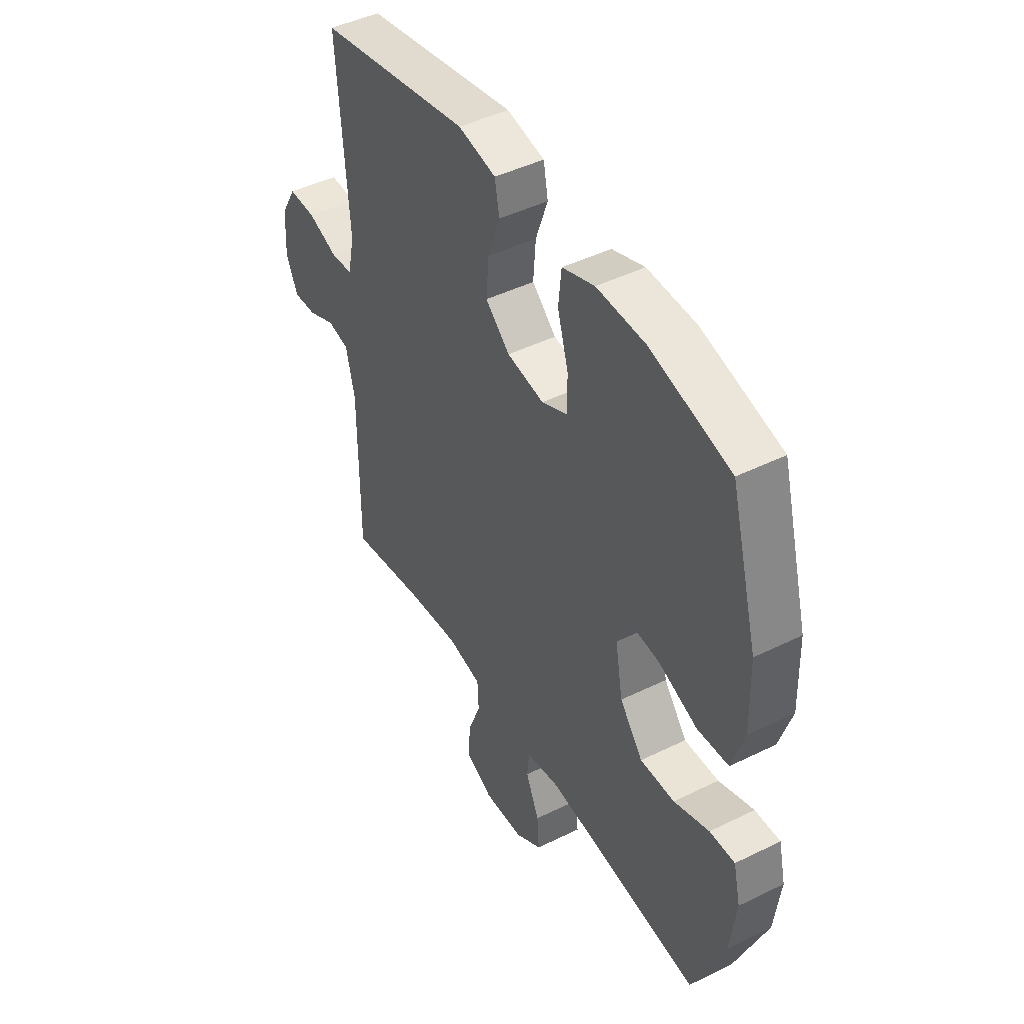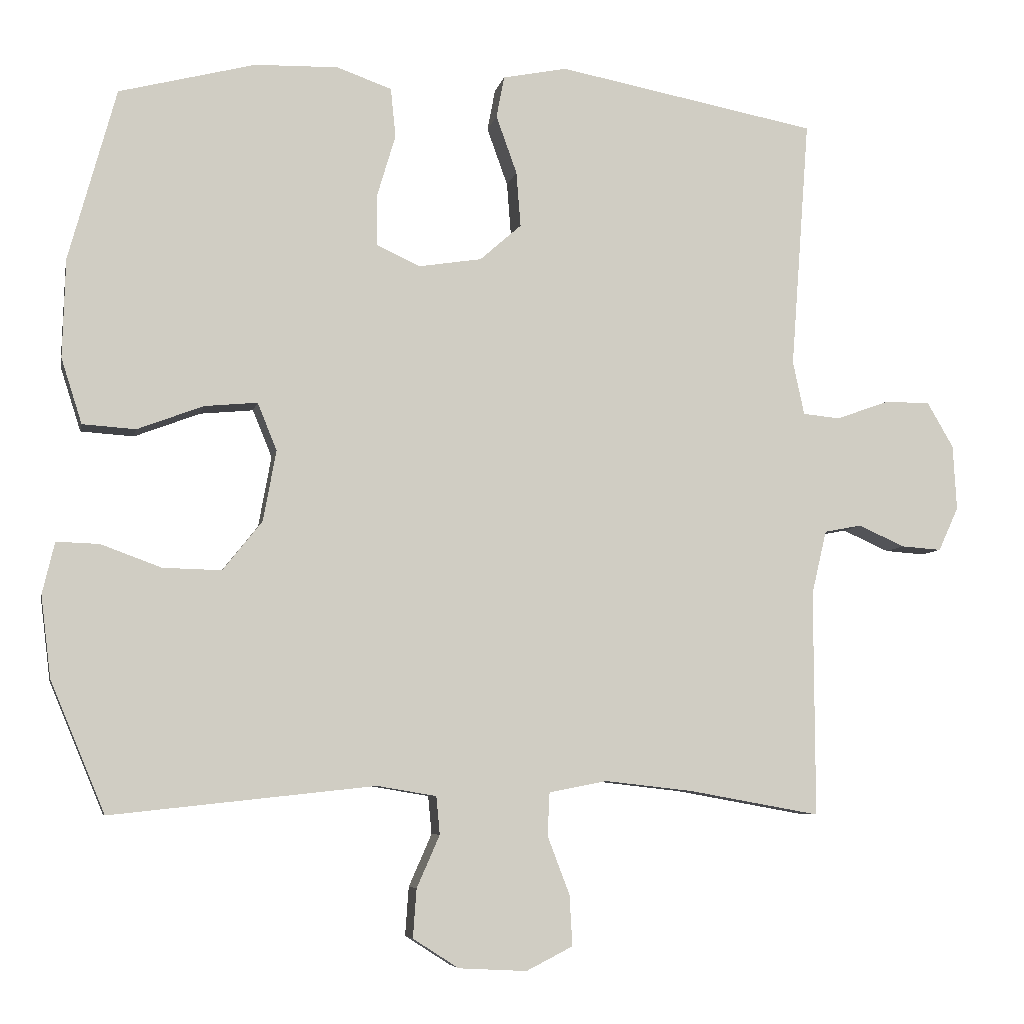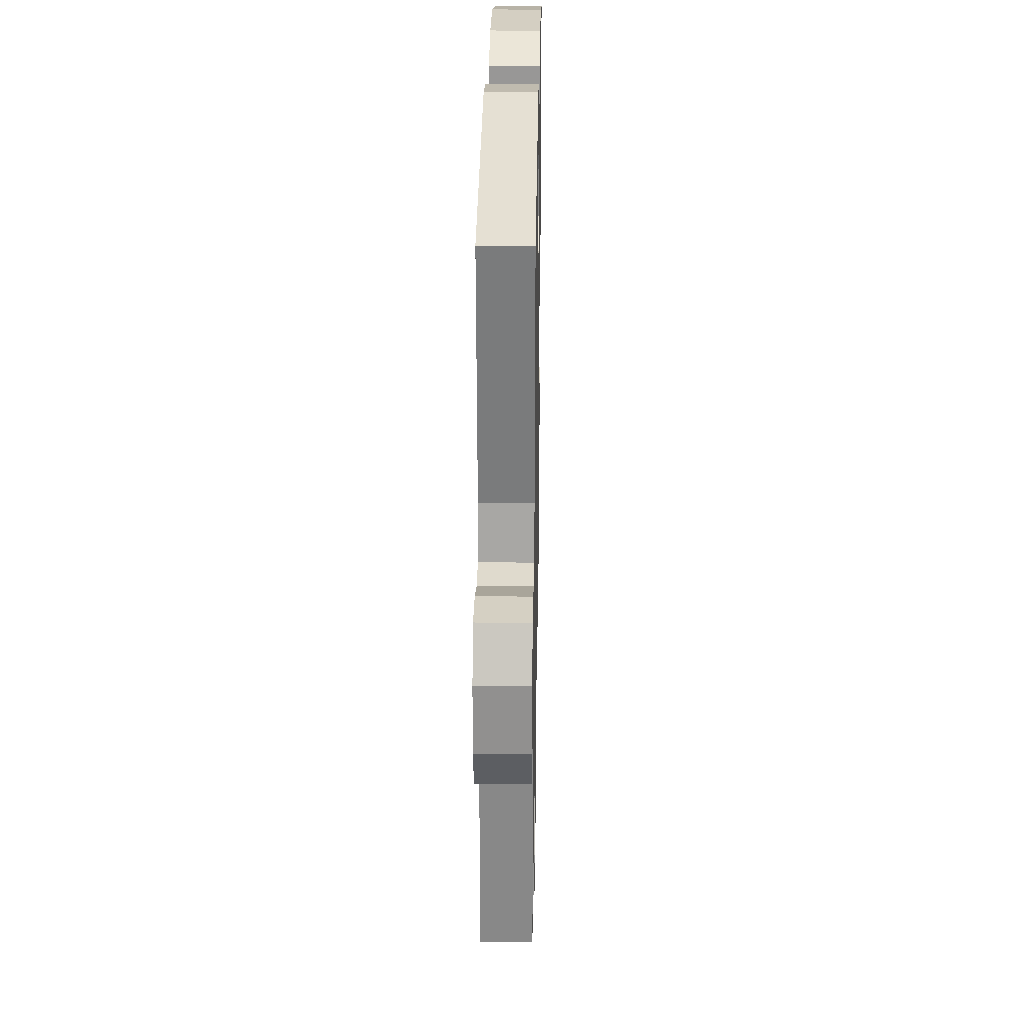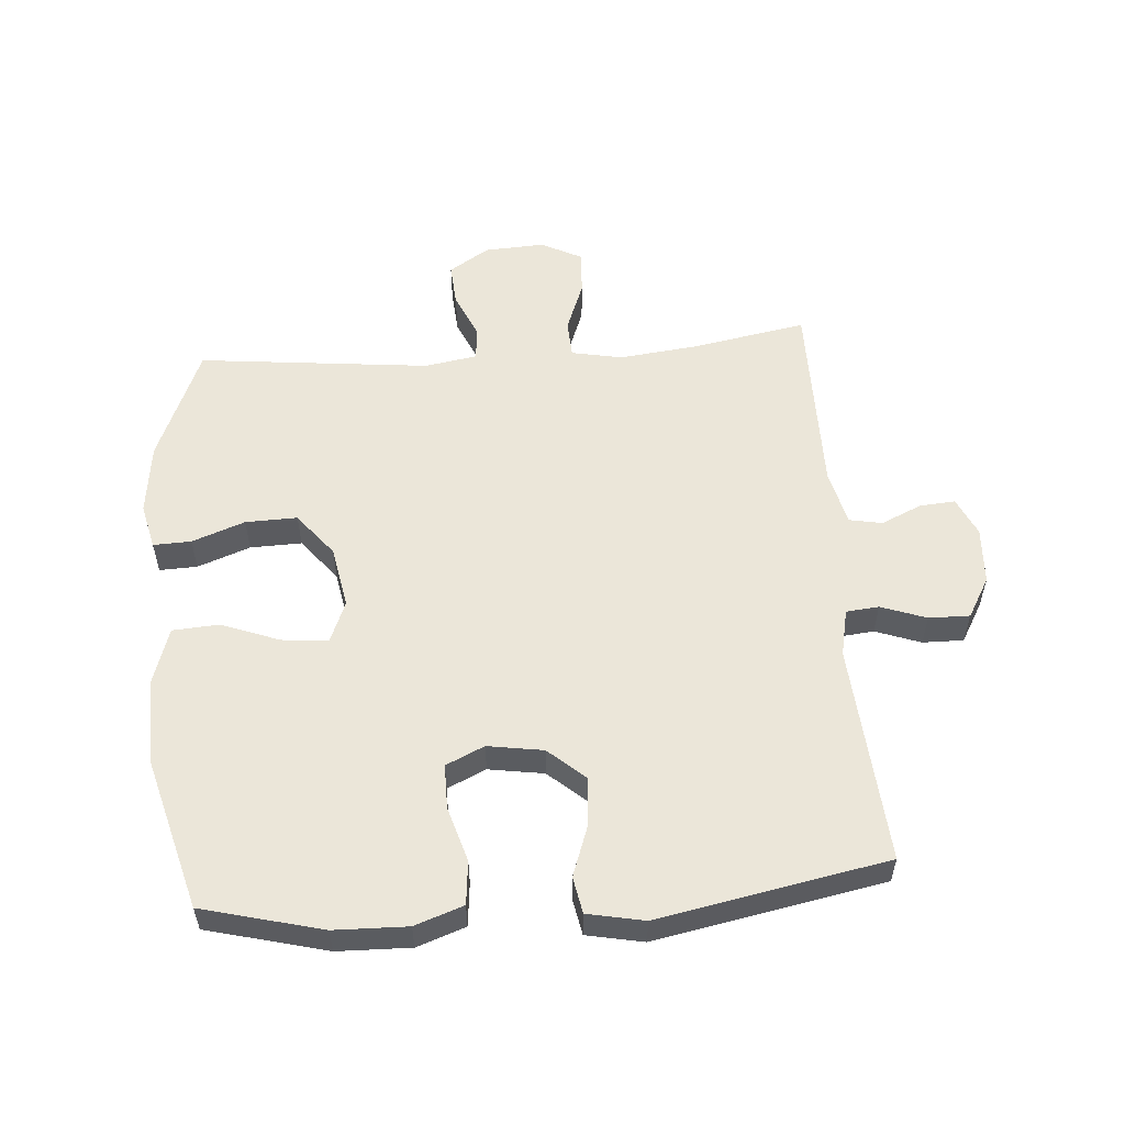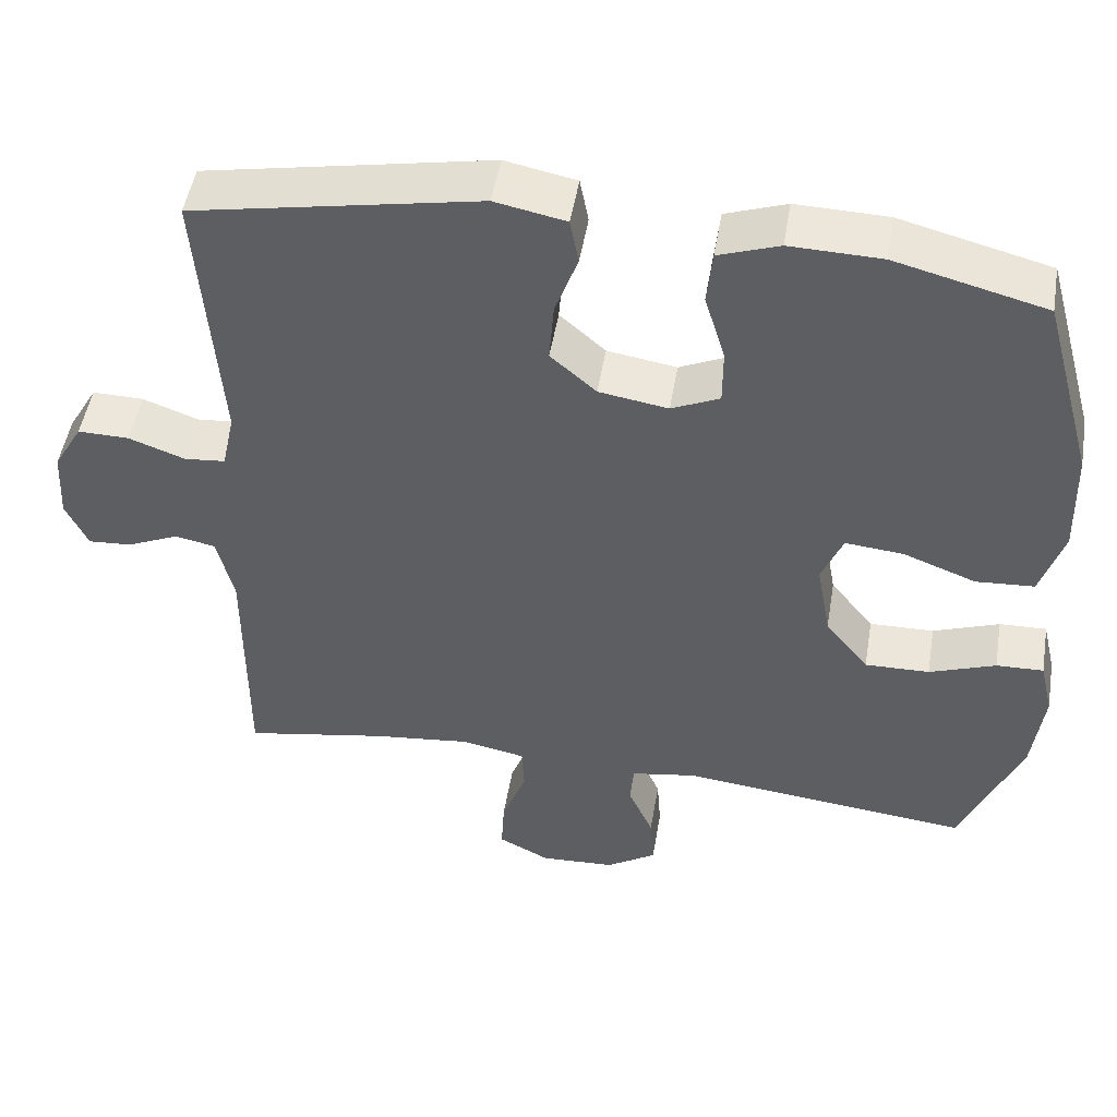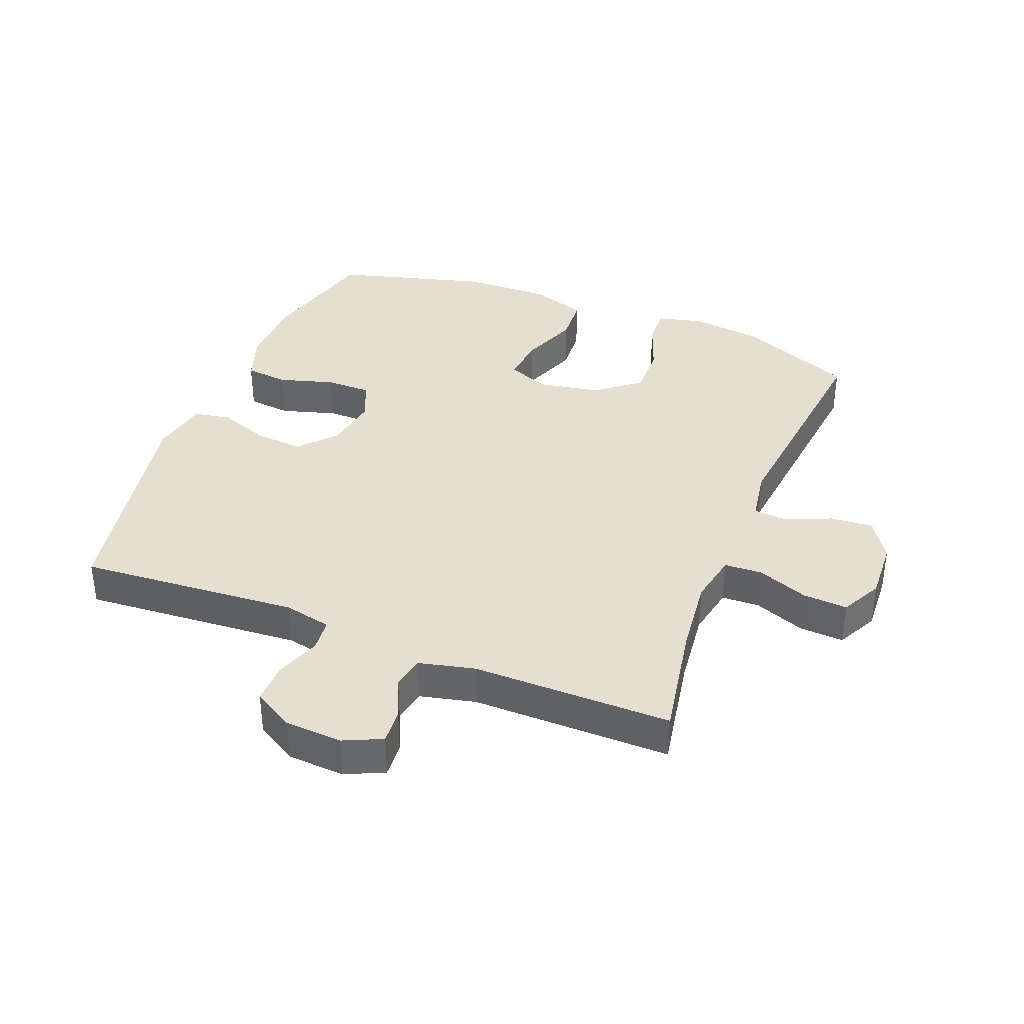
<metadata>
{"format":"obj","ext":"obj","renderer":"f3d","projection":"perspective","resolution":1024,"background":"white","views":[{"elev":45.4,"azim":-119.6,"up":"+Z"},{"elev":-6.5,"azim":-11.2,"up":"+Z"},{"elev":27.3,"azim":91.0,"up":"+Z"},{"elev":55.5,"azim":-4.4,"up":"+Y"},{"elev":49.4,"azim":-170.5,"up":"+Z"},{"elev":37.5,"azim":111.6,"up":"+Y"}]}
</metadata>
<code>
v 0.5 0.07 -0.5
v 0.317 0.07 -0.467
v 0.193 0.07 -0.453
v 0.112 0.07 -0.469
v 0.109 0.07 -0.529
v 0.14 0.07 -0.61
v 0.144 0.07 -0.681
v 0.079 0.07 -0.714
v -0.016 0.07 -0.709
v -0.08 0.07 -0.668
v -0.075 0.07 -0.6
v -0.043 0.07 -0.527
v -0.048 0.07 -0.474
v -0.131 0.07 -0.46
v -0.5 0.07 -0.5
v -0.576 0.07 -0.317
v -0.59 0.07 -0.203
v -0.573 0.07 -0.131
v -0.513 0.07 -0.133
v -0.429 0.07 -0.164
v -0.347 0.07 -0.166
v -0.292 0.07 -0.097
v -0.274 0.07 0.002
v -0.301 0.07 0.068
v -0.375 0.07 0.061
v -0.467 0.07 0.026
v -0.541 0.07 0.031
v -0.57 0.07 0.122
v -0.566 0.07 0.26
v -0.5 0.07 0.5
v -0.31 0.07 0.549
v -0.194 0.07 0.552
v -0.117 0.07 0.525
v -0.11 0.07 0.456
v -0.136 0.07 0.369
v -0.136 0.07 0.298
v -0.075 0.07 0.27
v 0.013 0.07 0.284
v 0.071 0.07 0.335
v 0.065 0.07 0.412
v 0.036 0.07 0.493
v 0.047 0.07 0.551
v 0.137 0.07 0.569
v 0.5 0.07 0.5
v 0.474 0.07 0.151
v 0.49 0.07 0.076
v 0.542 0.07 0.071
v 0.614 0.07 0.097
v 0.679 0.07 0.098
v 0.716 0.07 0.034
v 0.721 0.07 -0.057
v 0.693 0.07 -0.118
v 0.637 0.07 -0.114
v 0.572 0.07 -0.085
v 0.52 0.07 -0.095
v 0.499 0.07 -0.184
v 0.5 0 -0.5
v 0.317 0 -0.467
v 0.193 0 -0.453
v 0.112 0 -0.469
v 0.109 0 -0.529
v 0.14 0 -0.61
v 0.144 0 -0.681
v 0.079 0 -0.714
v -0.016 0 -0.709
v -0.08 0 -0.668
v -0.075 0 -0.6
v -0.043 0 -0.527
v -0.048 0 -0.474
v -0.131 0 -0.46
v -0.5 0 -0.5
v -0.576 0 -0.317
v -0.59 0 -0.203
v -0.573 0 -0.131
v -0.513 0 -0.133
v -0.429 0 -0.164
v -0.347 0 -0.166
v -0.292 0 -0.097
v -0.274 0 0.002
v -0.301 0 0.068
v -0.375 0 0.061
v -0.467 0 0.026
v -0.541 0 0.031
v -0.57 0 0.122
v -0.566 0 0.26
v -0.5 0 0.5
v -0.31 0 0.549
v -0.194 0 0.552
v -0.117 0 0.525
v -0.11 0 0.456
v -0.136 0 0.369
v -0.136 0 0.298
v -0.075 0 0.27
v 0.013 0 0.284
v 0.071 0 0.335
v 0.065 0 0.412
v 0.036 0 0.493
v 0.047 0 0.551
v 0.137 0 0.569
v 0.5 0 0.5
v 0.474 0 0.151
v 0.49 0 0.076
v 0.542 0 0.071
v 0.614 0 0.097
v 0.679 0 0.098
v 0.716 0 0.034
v 0.721 0 -0.057
v 0.693 0 -0.118
v 0.637 0 -0.114
v 0.572 0 -0.085
v 0.52 0 -0.095
v 0.499 0 -0.184
f 51 52 53 54
f 49 50 51 54
f 47 48 49 54
f 46 47 54 55
f 45 46 55 56
f 43 44 45
f 40 41 42 43
f 39 40 43 45
f 38 39 45 56
f 32 33 34 35
f 32 35 36
f 31 32 36
f 30 31 36
f 29 30 36
f 28 29 36 37
f 25 26 27 28
f 24 25 28 37
f 17 18 19 20
f 17 20 21
f 14 15 16 17
f 13 14 17 21
f 9 10 11 12
f 9 12 13
f 8 9 13
f 5 6 7 8
f 4 5 8 13
f 3 4 13 21
f 38 56 1 2
f 23 24 37 38
f 22 23 38 2
f 2 3 21 22
f 110 109 108 107
f 110 107 106 105
f 110 105 104 103
f 111 110 103 102
f 112 111 102 101
f 101 100 99
f 99 98 97 96
f 101 99 96 95
f 112 101 95 94
f 91 90 89 88
f 92 91 88
f 92 88 87
f 92 87 86
f 92 86 85
f 93 92 85 84
f 84 83 82 81
f 93 84 81 80
f 76 75 74 73
f 77 76 73
f 73 72 71 70
f 77 73 70 69
f 68 67 66 65
f 69 68 65
f 69 65 64
f 64 63 62 61
f 69 64 61 60
f 77 69 60 59
f 58 57 112 94
f 94 93 80 79
f 58 94 79 78
f 78 77 59 58
f 1 57 58 2
f 2 58 59 3
f 3 59 60 4
f 4 60 61 5
f 5 61 62 6
f 6 62 63 7
f 7 63 64 8
f 8 64 65 9
f 9 65 66 10
f 10 66 67 11
f 11 67 68 12
f 12 68 69 13
f 13 69 70 14
f 14 70 71 15
f 15 71 72 16
f 16 72 73 17
f 17 73 74 18
f 18 74 75 19
f 19 75 76 20
f 20 76 77 21
f 21 77 78 22
f 22 78 79 23
f 23 79 80 24
f 24 80 81 25
f 25 81 82 26
f 26 82 83 27
f 27 83 84 28
f 28 84 85 29
f 29 85 86 30
f 30 86 87 31
f 31 87 88 32
f 32 88 89 33
f 33 89 90 34
f 34 90 91 35
f 35 91 92 36
f 36 92 93 37
f 37 93 94 38
f 38 94 95 39
f 39 95 96 40
f 40 96 97 41
f 41 97 98 42
f 42 98 99 43
f 43 99 100 44
f 44 100 101 45
f 45 101 102 46
f 46 102 103 47
f 47 103 104 48
f 48 104 105 49
f 49 105 106 50
f 50 106 107 51
f 51 107 108 52
f 52 108 109 53
f 53 109 110 54
f 54 110 111 55
f 55 111 112 56
f 56 112 57 1

</code>
